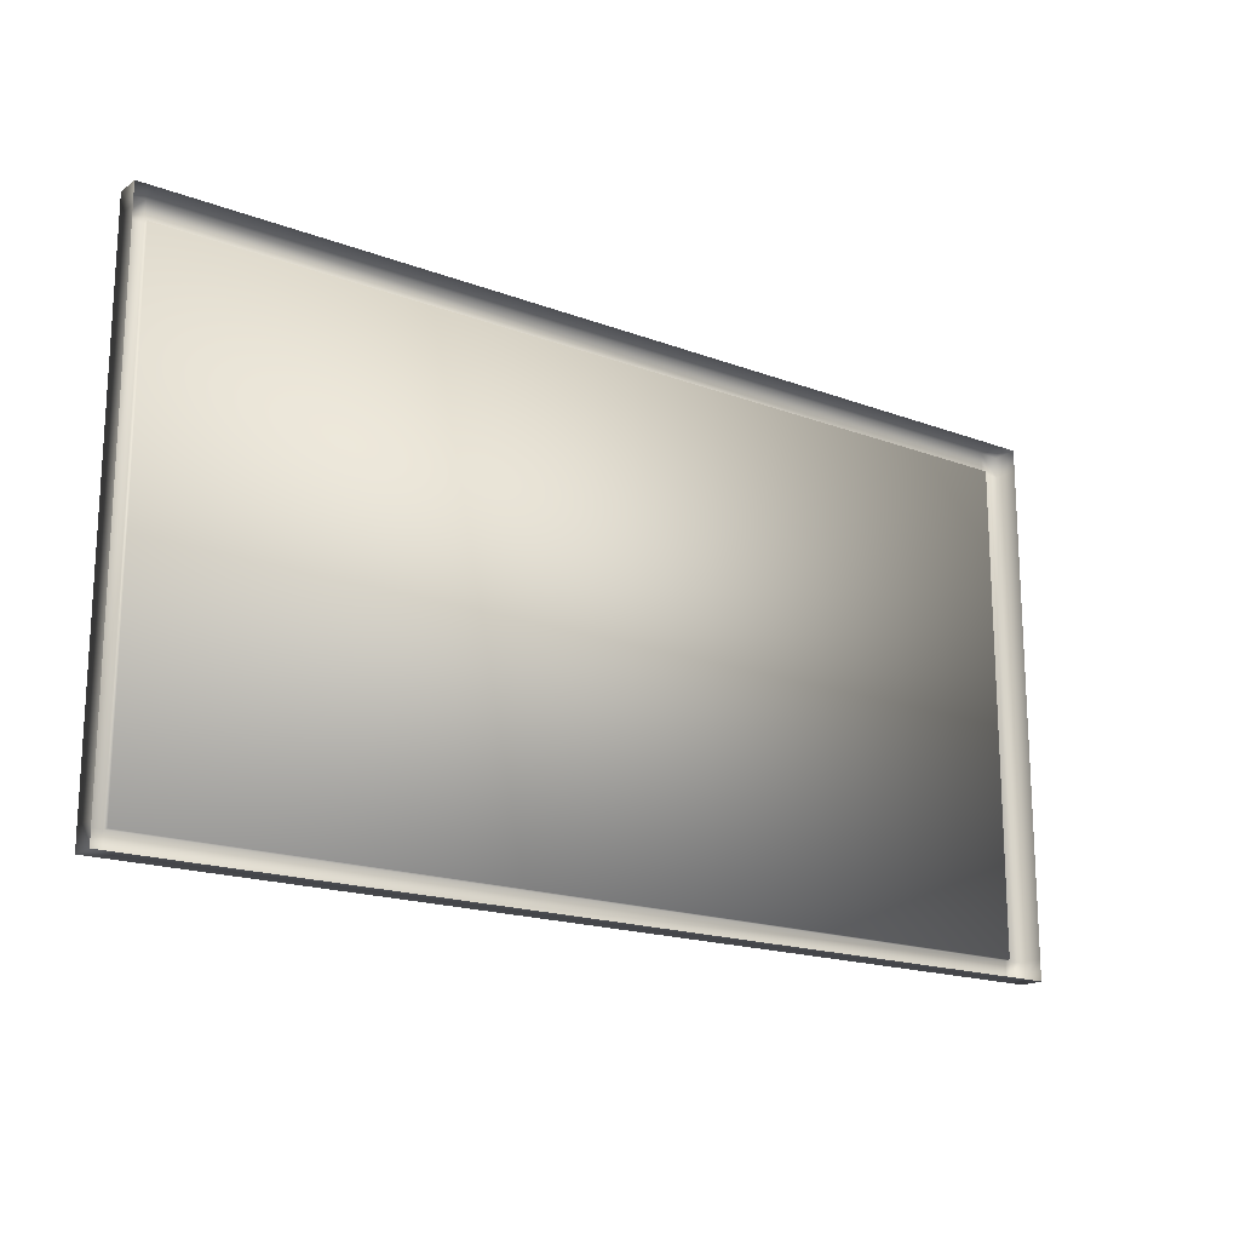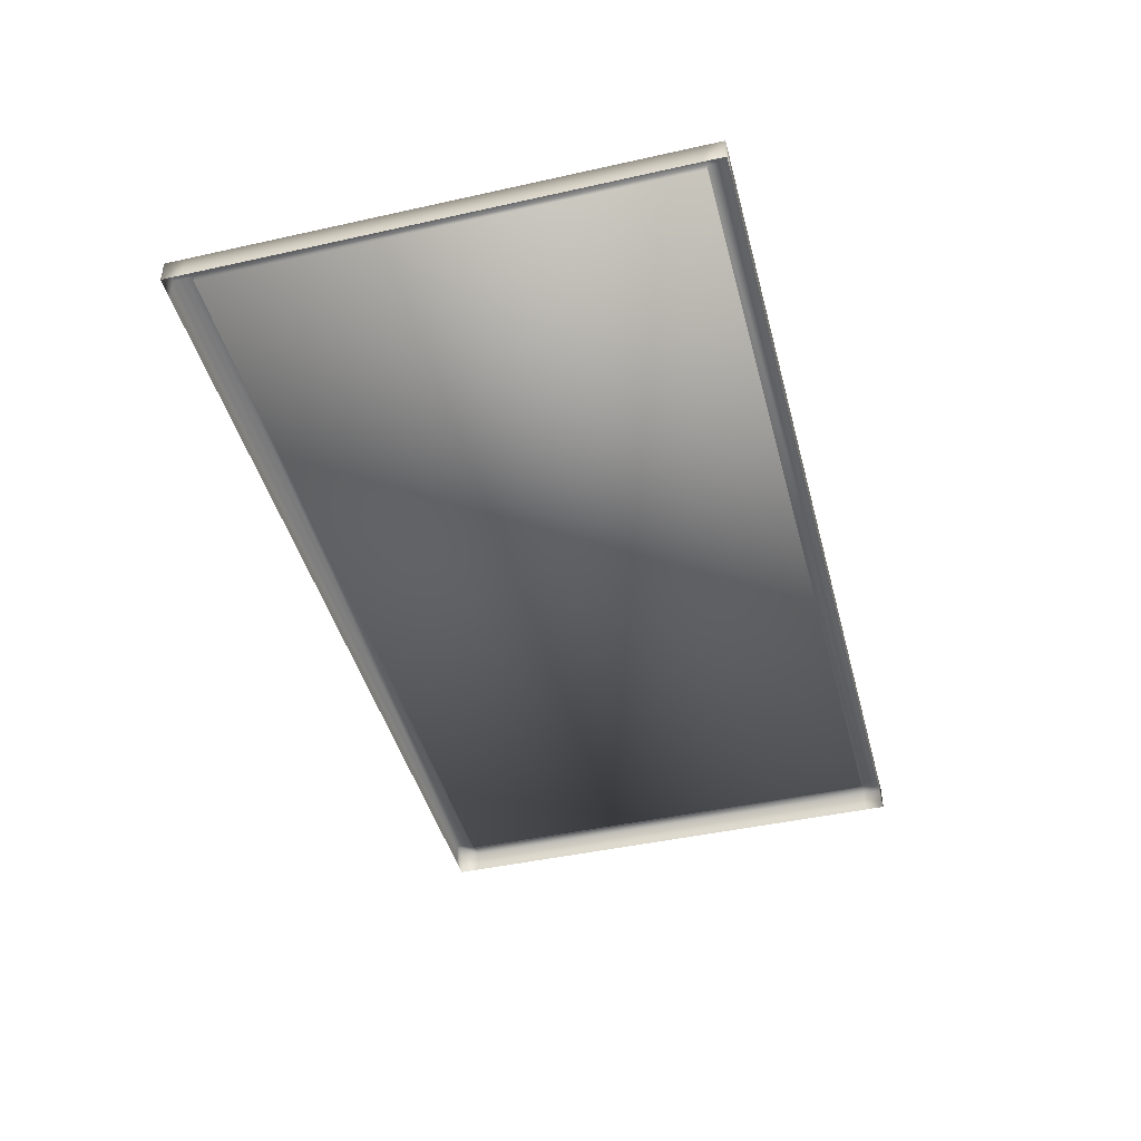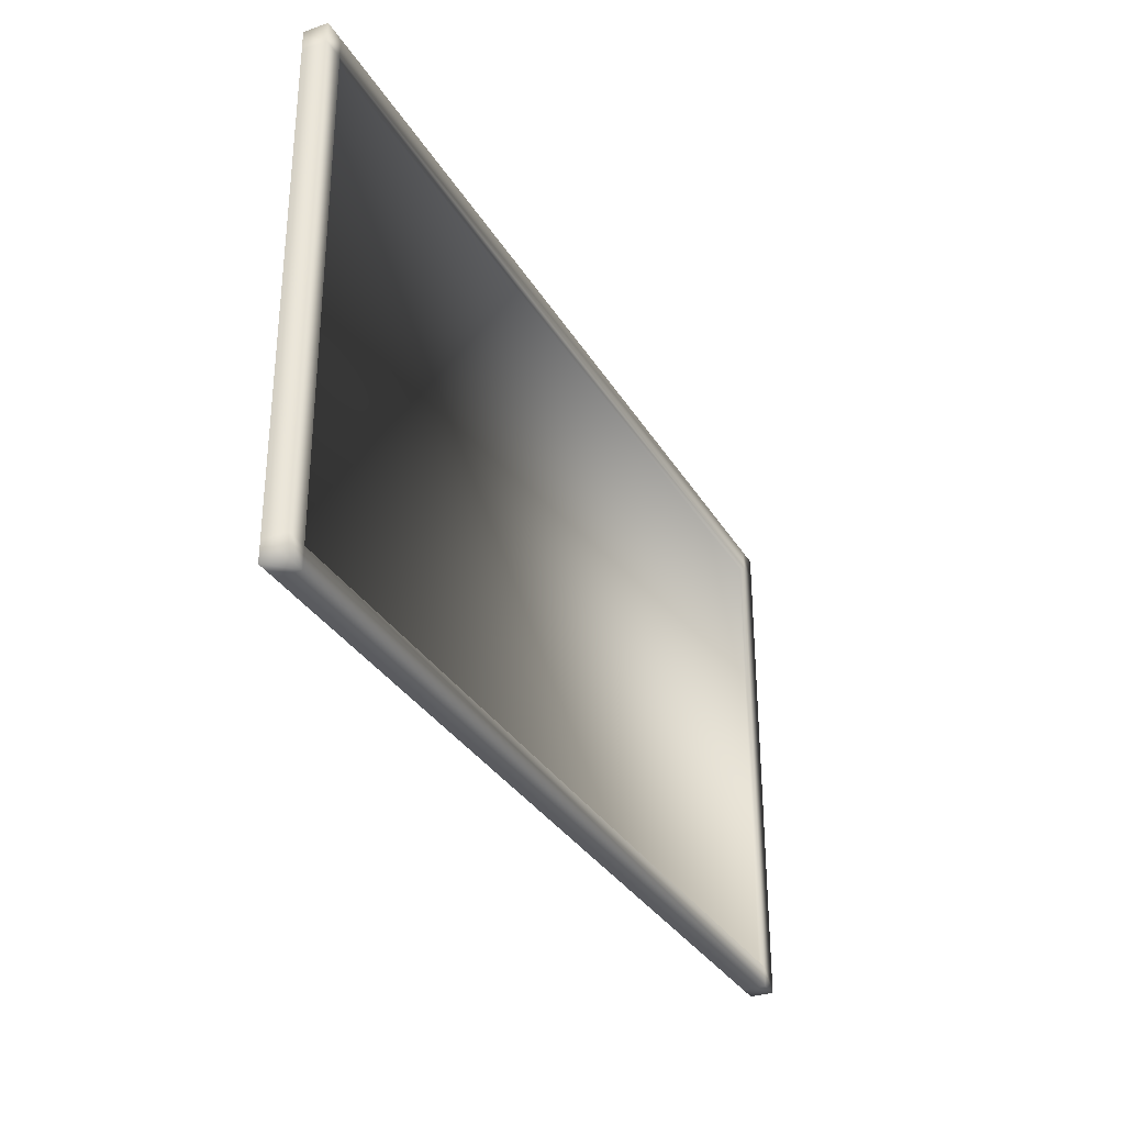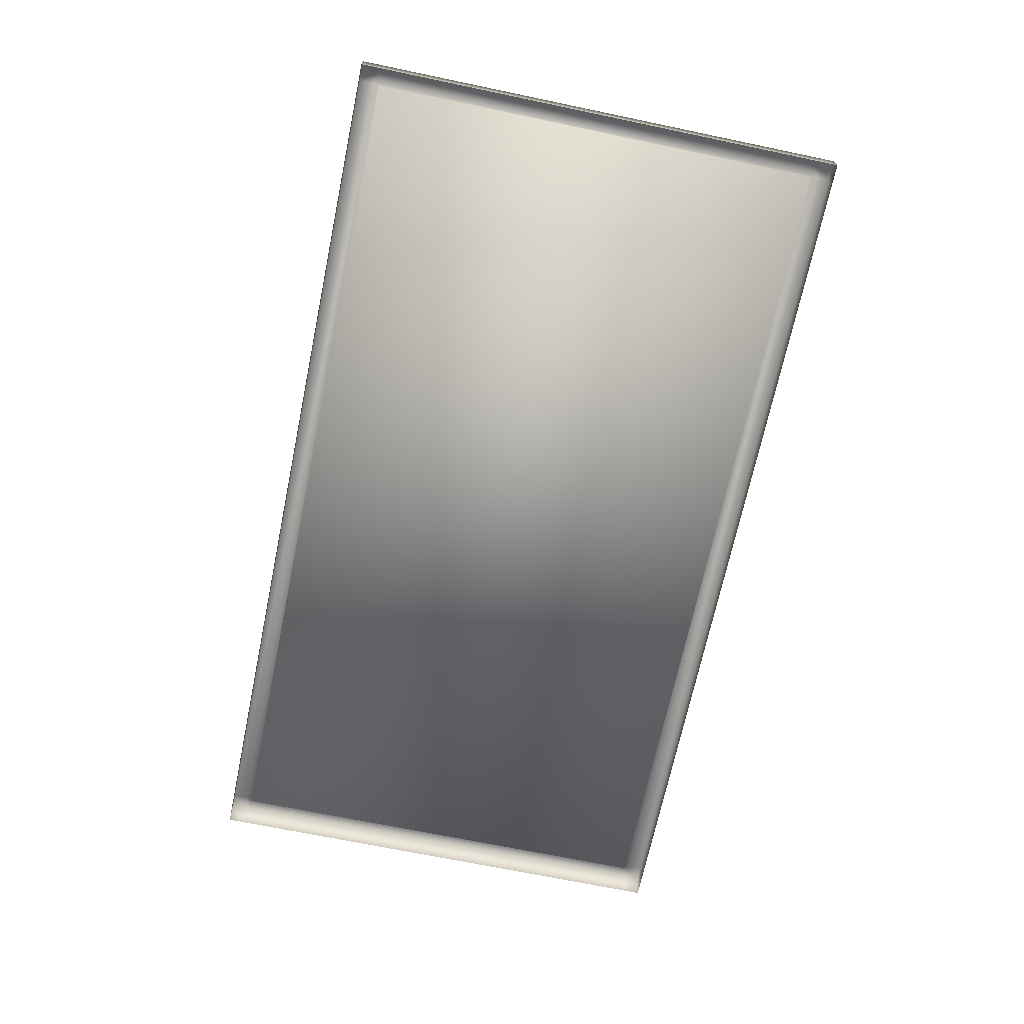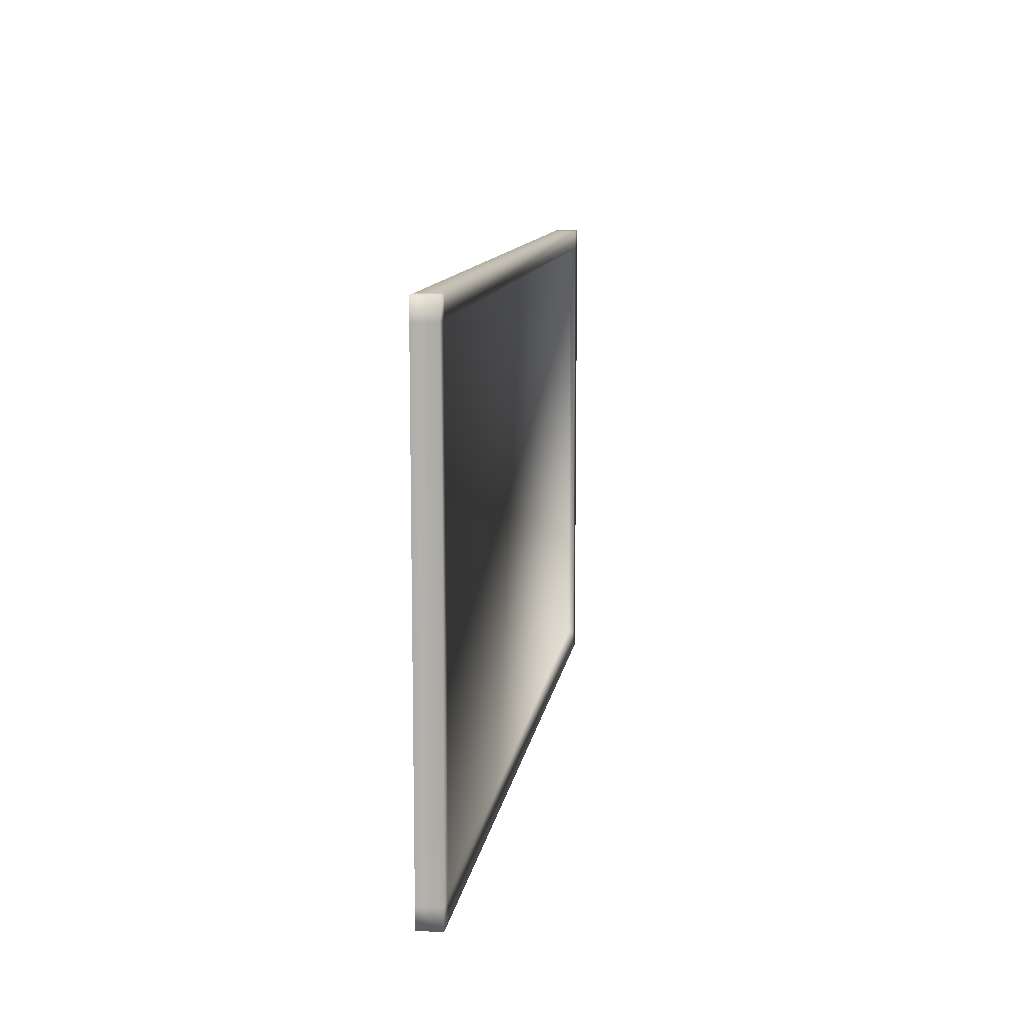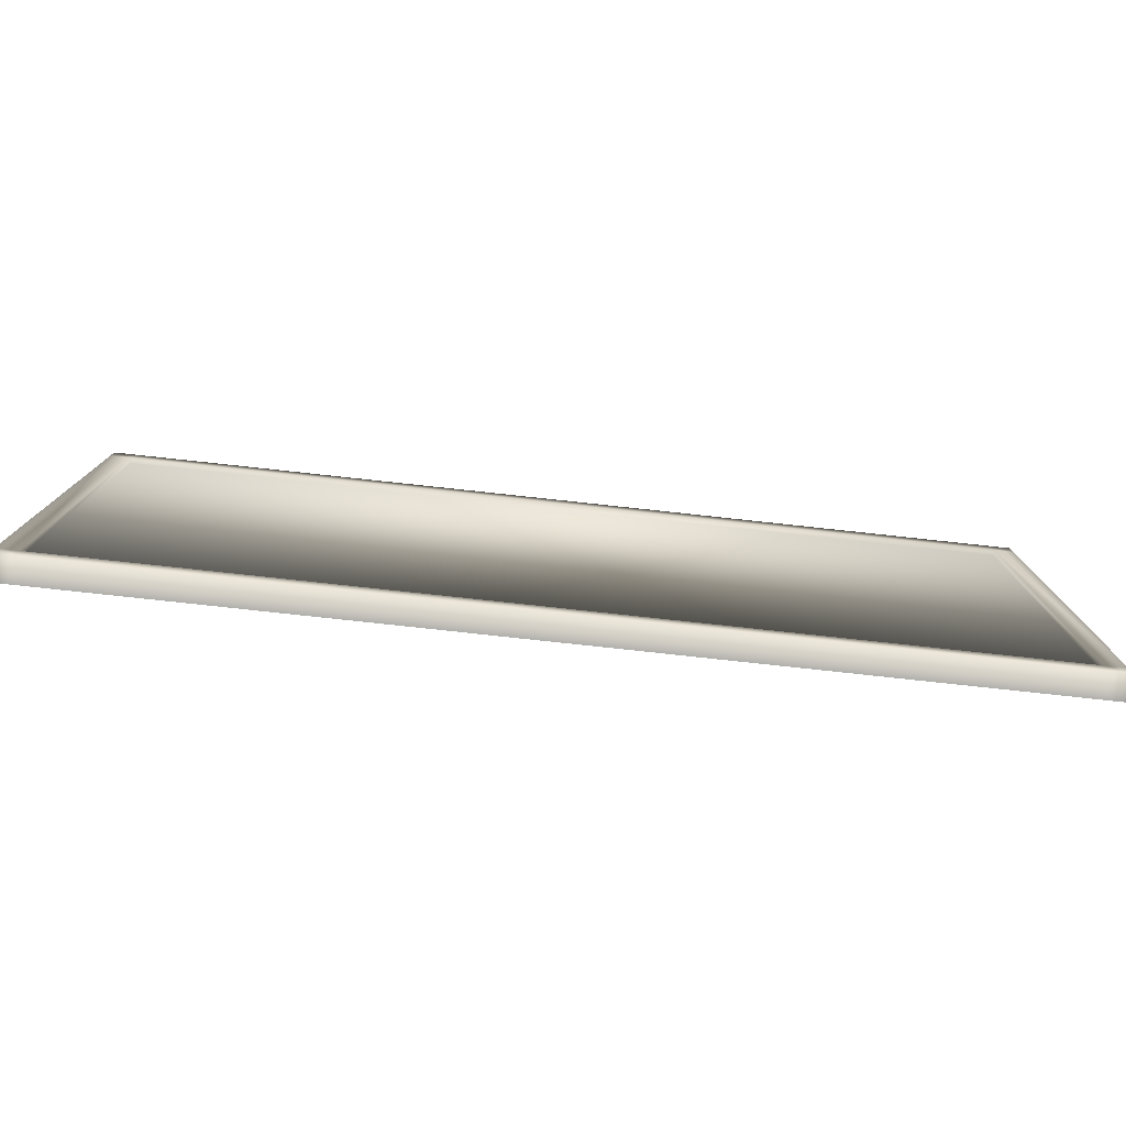
<metadata>
{"format":"obj","ext":"obj","renderer":"f3d","projection":"perspective","resolution":1024,"background":"white","views":[{"elev":-17.9,"azim":143.7,"up":"+Y"},{"elev":-44.3,"azim":-75.4,"up":"+Z"},{"elev":-31.9,"azim":-64.1,"up":"+Y"},{"elev":-68.8,"azim":-101.8,"up":"+Z"},{"elev":11.0,"azim":-81.7,"up":"+Y"},{"elev":-78.2,"azim":-6.2,"up":"+Y"}]}
</metadata>
<code>
g Cube
v -0.45 -0.25 -0.01156
v 0.45 -0.25 -0.01156
v -0.45 0.25 -0.01156
v 0.45 0.25 -0.01156
v -0.45 -0.25 0.01156
v 0.45 -0.25 0.01156
v -0.45 0.25 0.01156
v 0.45 0.25 0.01156
v -0.43 -0.25 -0.01156
v -0.43 0.25 -0.01156
v -0.43 0.25 0.01156
v -0.43 -0.25 0.01156
v 0.45 0.2303 -0.01156
v -0.45 0.2303 -0.01156
v 0.45 0.2303 0.01156
v -0.45 0.2303 0.01156
v -0.43 0.2303 0.01156
v 0.43 0.25 -0.01156
v 0.43 -0.25 0.01156
v 0.43 -0.25 -0.01156
v 0.43 0.25 0.01156
v 0.43 0.2303 0.01156
v 0.45 -0.2303 -0.01156
v -0.45 -0.2303 0.01156
v -0.43 -0.2303 0.01156
v -0.45 -0.2303 -0.01156
v 0.45 -0.2303 0.01156
v 0.43 -0.2303 0.01156
v -0.43 0.2303 0.006055
v 0.43 0.2303 0.006055
v -0.43 -0.2303 0.006055
v 0.43 -0.2303 0.006055
f 6 27 28 19
f 6 19 20 2
f 8 15 13 4
f 7 11 10 3
f 5 24 26 1
f 11 7 16 17
f 12 5 1 9
f 11 21 18 10
f 15 8 21 22
f 15 27 23 13
f 16 7 3 14
f 16 24 25 17
f 19 12 9 20
f 21 8 4 18
f 21 11 17 22
f 27 15 22 28
f 24 16 14 26
f 27 6 2 23
f 24 5 12 25
f 25 12 19 28
f 29 30 22 17
f 17 25 31 29
f 30 32 28 22
f 25 28 32 31
f 31 32 30 29

</code>
